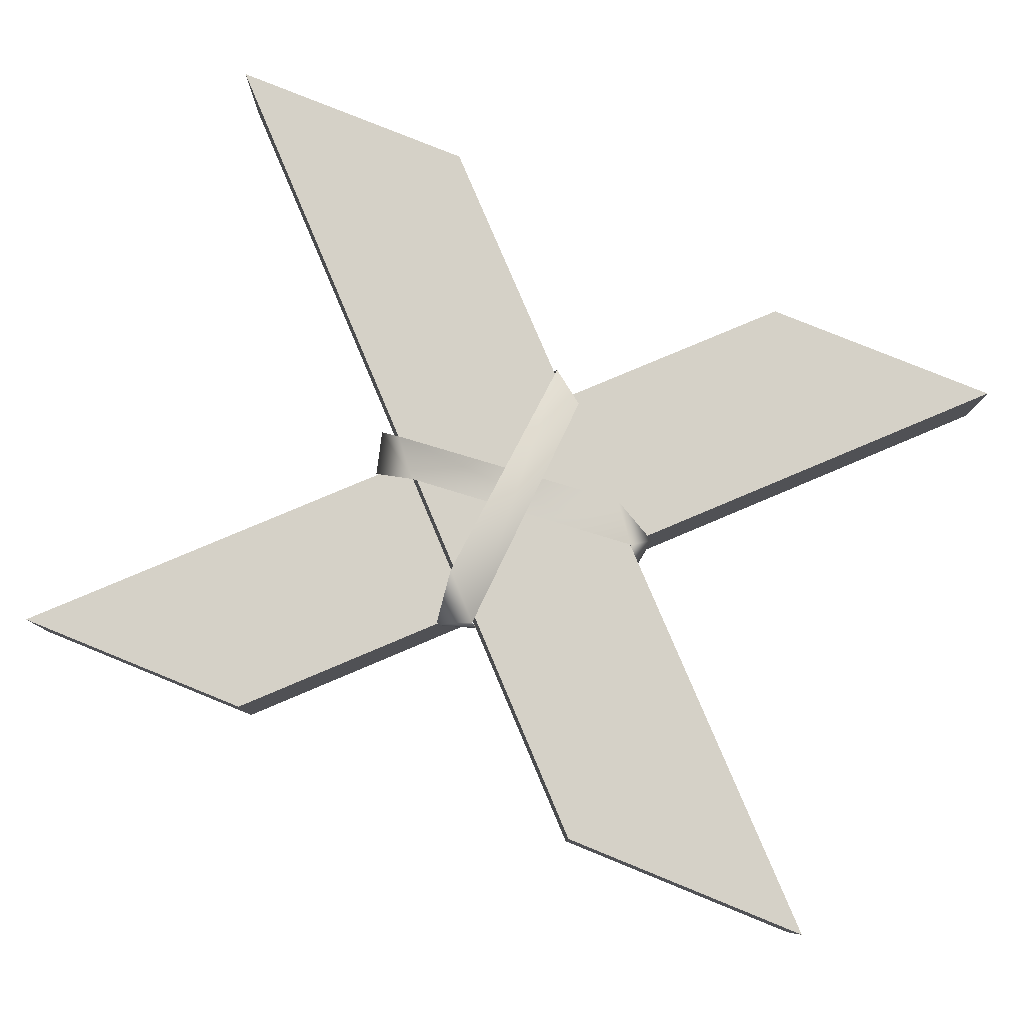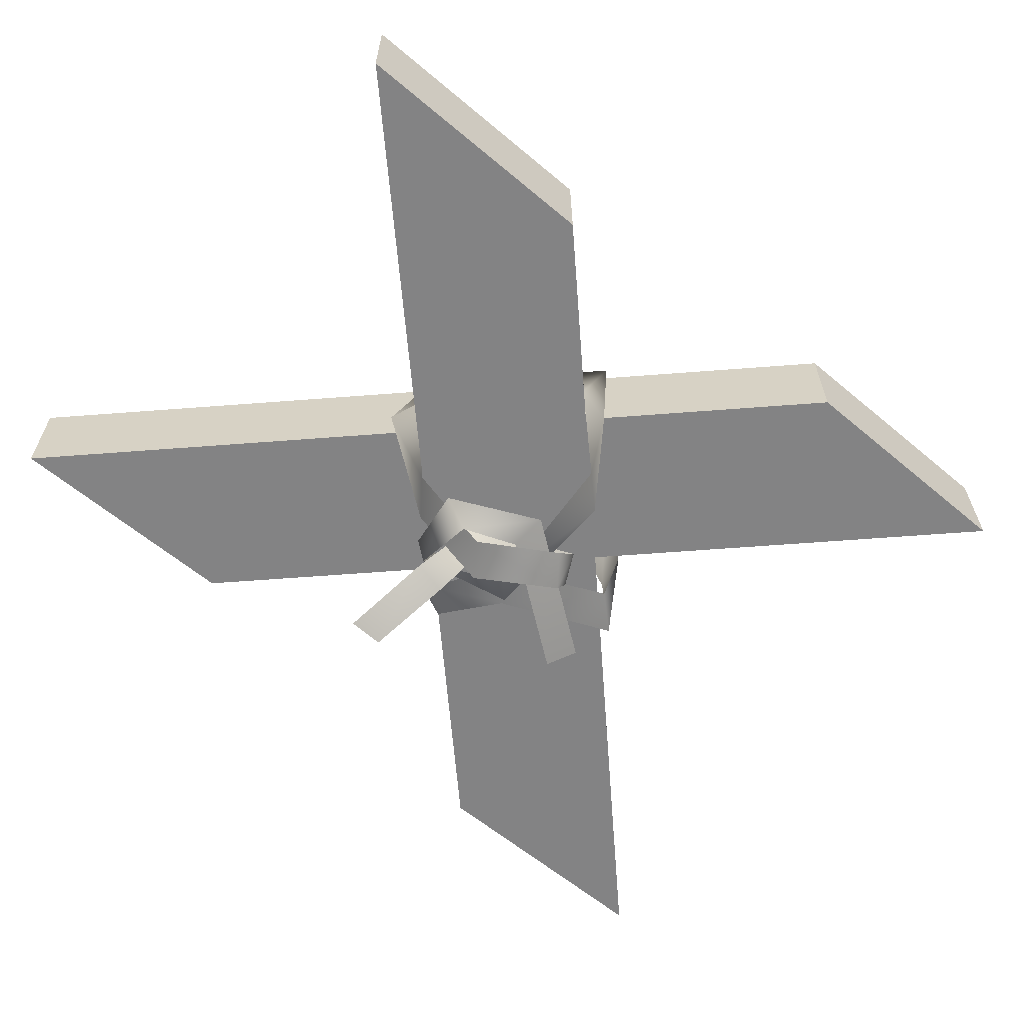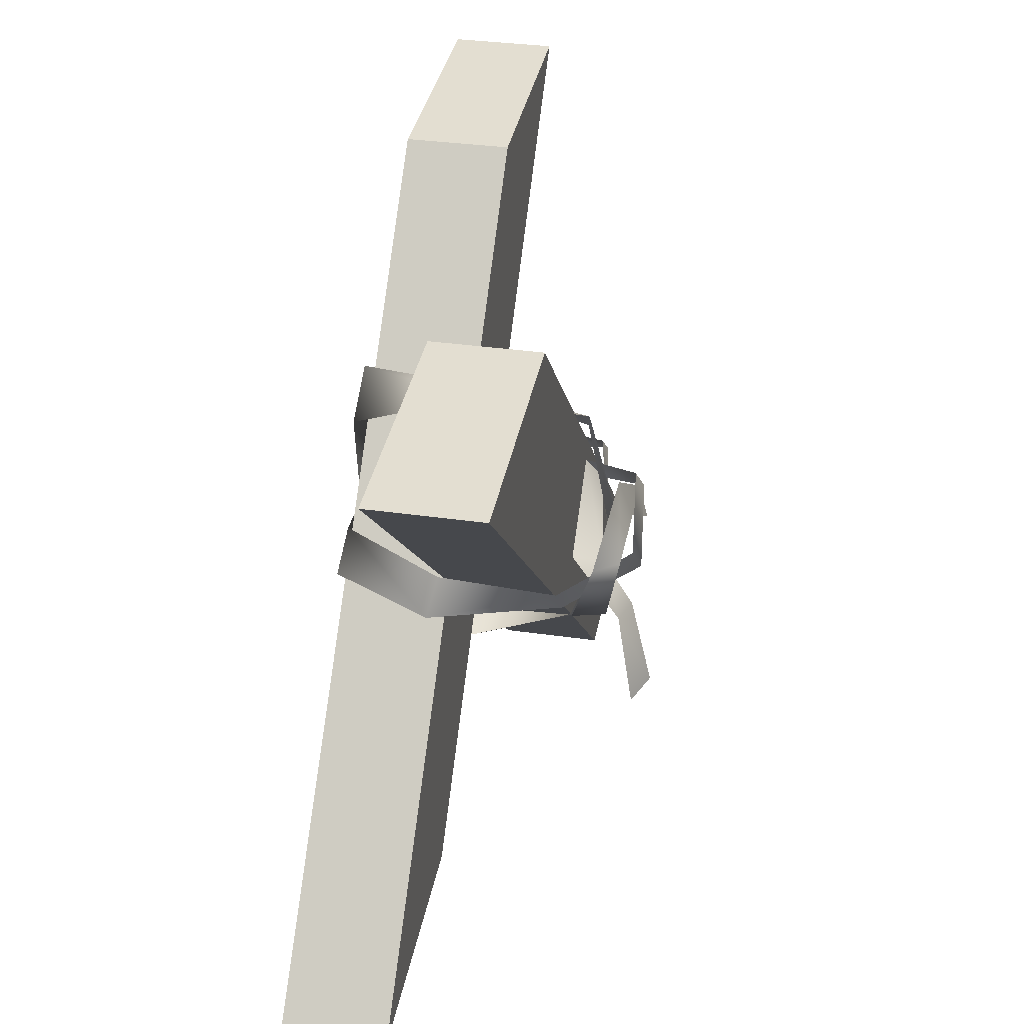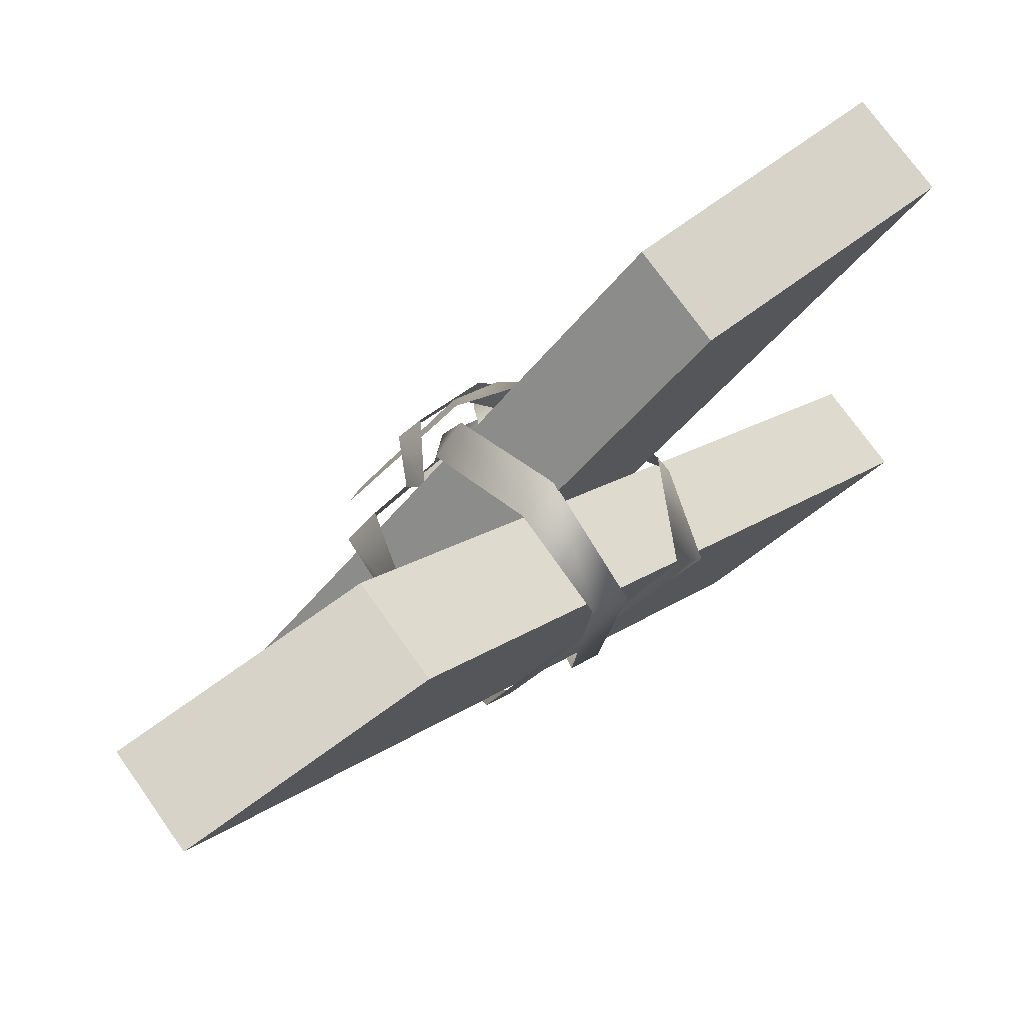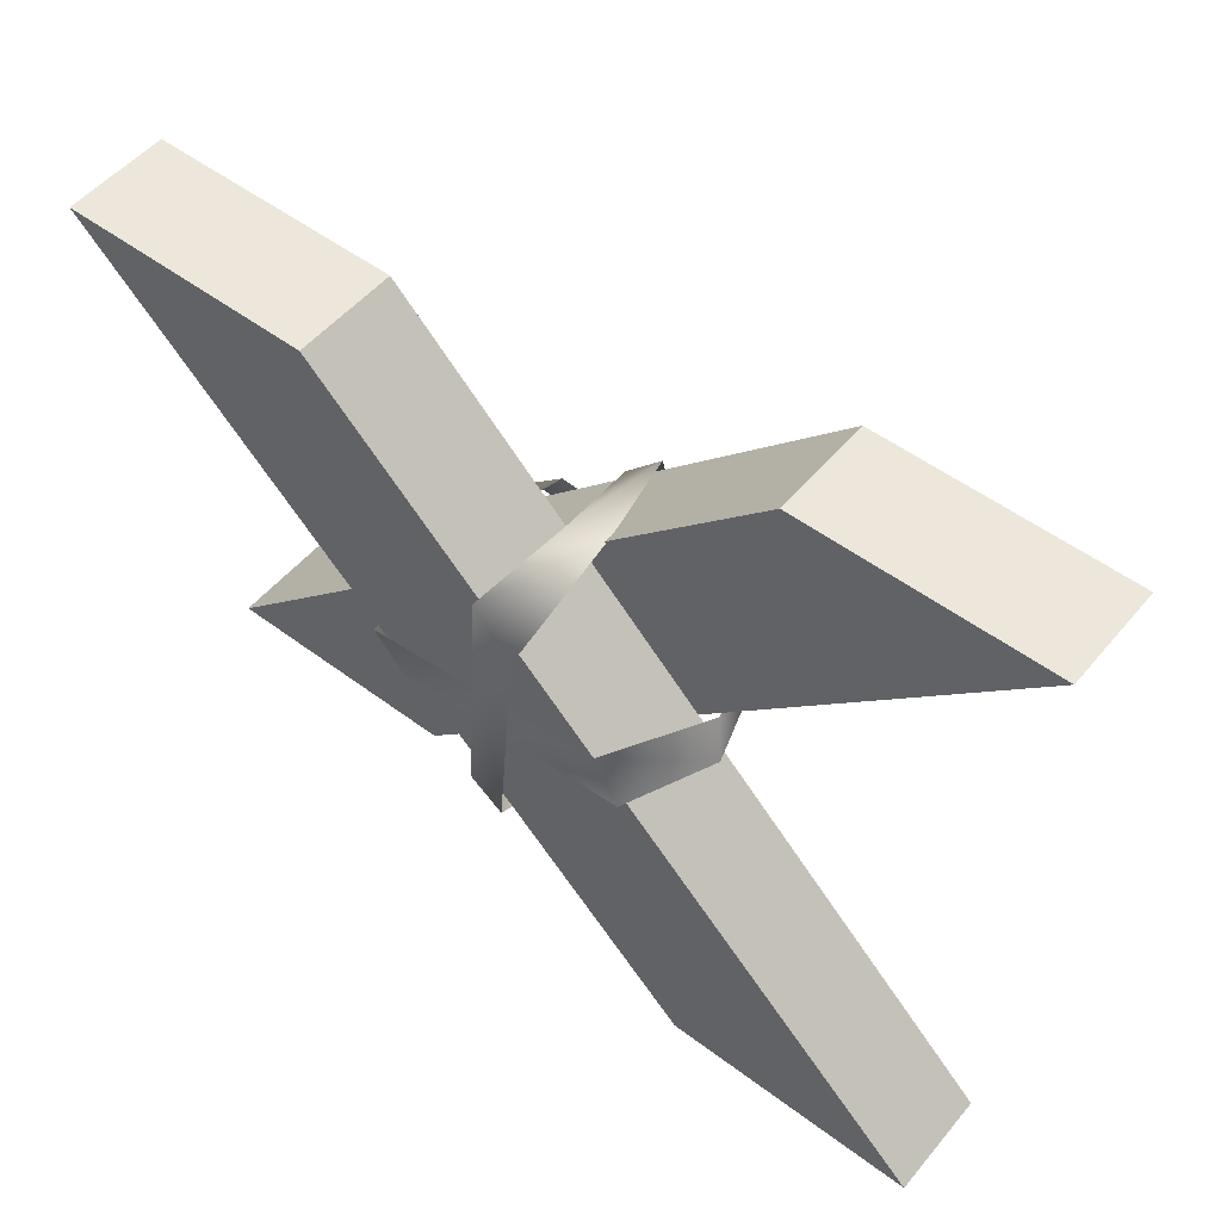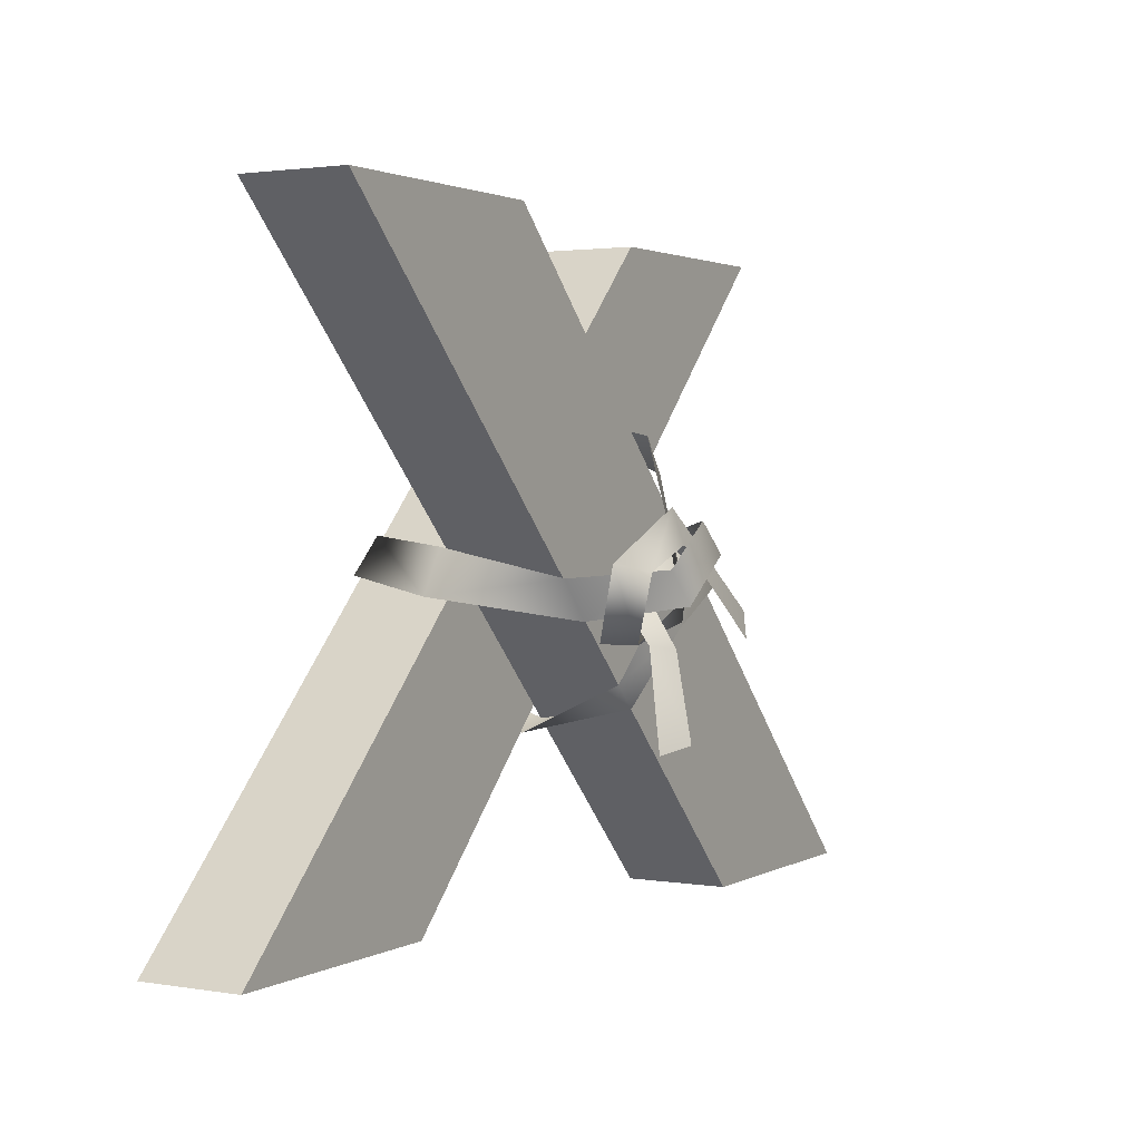
<metadata>
{"format":"obj","ext":"obj","renderer":"f3d","projection":"perspective","resolution":1024,"background":"white","views":[{"elev":79.2,"azim":-157.9,"up":"+Z"},{"elev":-61.1,"azim":139.5,"up":"+Z"},{"elev":36.2,"azim":100.5,"up":"+Y"},{"elev":75.9,"azim":-35.6,"up":"+Y"},{"elev":52.4,"azim":38.8,"up":"+Y"},{"elev":2.0,"azim":119.9,"up":"+Y"}]}
</metadata>
<code>
o model_3026
v -0.6995 -0.01 -0.1641
v 0.3005 0.99 -0.1641
v 0.6995 0.99 -0.1641
v -0.3005 -0.01 -0.1641
v 0.6995 0.99 -0.1641
v 0.3005 0.99 -0.1641
v 0.3005 0.99 0
v 0.6995 0.99 0
v -0.3005 -0.01 0
v 0.6995 0.99 0
v 0.3005 0.99 0
v -0.6995 -0.01 0
v -0.6995 -0.01 0
v -0.6995 -0.01 -0.1641
v -0.3005 -0.01 -0.1641
v -0.3005 -0.01 0
v 0.6995 0.99 0
v -0.3005 -0.01 0
v -0.3005 -0.01 -0.1641
v 0.6995 0.99 -0.1641
v -0.6995 -0.01 0
v 0.3005 0.99 0
v 0.3005 0.99 -0.1641
v -0.6995 -0.01 -0.1641
v 0.6995 -0.01 0
v 0.3005 -0.01 0
v -0.6995 0.99 0
v -0.3005 0.99 0
v -0.6995 0.99 0
v -0.6995 0.99 0.1641
v -0.3005 0.99 0.1641
v -0.3005 0.99 0
v 0.3005 -0.01 0.1641
v 0.6995 -0.01 0.1641
v -0.3005 0.99 0.1641
v -0.6995 0.99 0.1641
v 0.6995 -0.01 0.1641
v 0.3005 -0.01 0.1641
v 0.3005 -0.01 0
v 0.6995 -0.01 0
v -0.6995 0.99 0.1641
v -0.6995 0.99 0
v 0.3005 -0.01 0
v 0.3005 -0.01 0.1641
v 0.6995 -0.01 0.1641
v 0.6995 -0.01 0
v -0.3005 0.99 0
v -0.3005 0.99 0.1641
v 0.1213 0.3929 -0.2579
v 0.09686 0.2561 -0.3105
v 0.07006 0.3856 -0.273
v -0.1681 0.3868 -0.2663
v -0.1987 0.4273 -0.247
v 0.0162 0.5834 -0.2381
v 0.02698 0.5302 -0.2628
v 0.2559 0.4598 0.0247
v 0.2388 0.5289 0.008677
v 0.1572 0.5415 0.1696
v 0.2047 0.4848 0.1779
v 0.1095 0.4941 -0.2558
v 0.1983 0.4866 -0.1683
v 0.1499 0.4252 -0.1706
v 0.1544 0.5065 -0.2186
v 0.1147 0.3932 -0.2366
v 0.08263 0.4971 -0.2721
v 0.04553 0.4445 -0.2824
v -0.04532 0.4172 -0.2228
v -0.01121 0.4538 -0.245
v -0.02624 0.7264 0.1798
v 0.04312 0.7322 -0.01225
v -0.02288 0.7126 -0.002799
v 0.003348 0.2817 0.1822
v 0.03861 0.6611 0.1849
v -0.05131 0.3216 0.1809
v -0.0418 0.5634 -0.2576
v -0.07997 0.5139 -0.2679
v -0.09706 0.5407 -0.1688
v 0.04654 0.4491 -0.2208
v -0.1158 0.4961 -0.1956
v -0.09706 0.5407 -0.1688
v -0.01791 0.2701 -0.00379
v 0.03615 0.2528 -0.001865
v -0.04724 0.4066 -0.2178
v -0.2407 0.4699 -0.1848
v -0.1845 0.5214 -0.1837
v 0.002684 0.4579 -0.2193
v -0.2186 0.5091 0.1737
v -0.1715 0.4483 0.1721
v -0.2339 0.5161 -0.001501
v -0.2476 0.4559 -0.004737
v 0.04827 0.3306 -0.1698
v 0.002722 0.2923 -0.1654
v -0.009435 0.6847 -0.1849
v -0.06521 0.6307 -0.1758
v -0.1158 0.4961 -0.1956
v 0.074 0.4689 -0.1748
v 0.1445 0.2449 -0.2861
v 0.1289 0.3934 -0.1838
g surface_000
f 21 23 24
f 21 22 23
f 17 19 20
f 17 18 19
f 13 15 16
f 13 14 15
f 9 11 12
f 9 10 11
f 5 7 8
f 5 6 7
f 1 3 4
f 1 2 3
f 45 47 48
f 45 46 47
f 41 43 44
f 41 42 43
f 37 39 40
f 37 38 39
f 33 35 36
f 33 34 35
f 29 31 32
f 29 30 31
f 25 27 28
f 25 26 27
f 49 97 50
f 49 50 51
f 78 49 51
f 96 49 78
f 78 80 96
f 78 79 80
f 77 76 95
f 75 76 77
f 65 76 75
f 65 66 76
f 65 62 66
f 65 61 62
f 61 56 62
f 57 56 61
f 56 57 58
f 56 58 59
f 59 58 87
f 59 87 88
f 87 90 88
f 89 90 87
f 89 84 90
f 85 84 89
f 83 84 85
f 83 85 86
f 91 83 86
f 91 92 83
f 91 82 92
f 92 82 81
f 72 81 82
f 72 74 81
f 72 69 74
f 72 73 69
f 69 73 70
f 69 70 71
f 70 93 71
f 71 93 94
f 68 94 93
f 67 94 68
f 64 67 68
f 64 98 67
f 64 63 98
f 60 63 64
f 60 54 63
f 55 54 60
f 52 54 55
f 52 53 54

</code>
